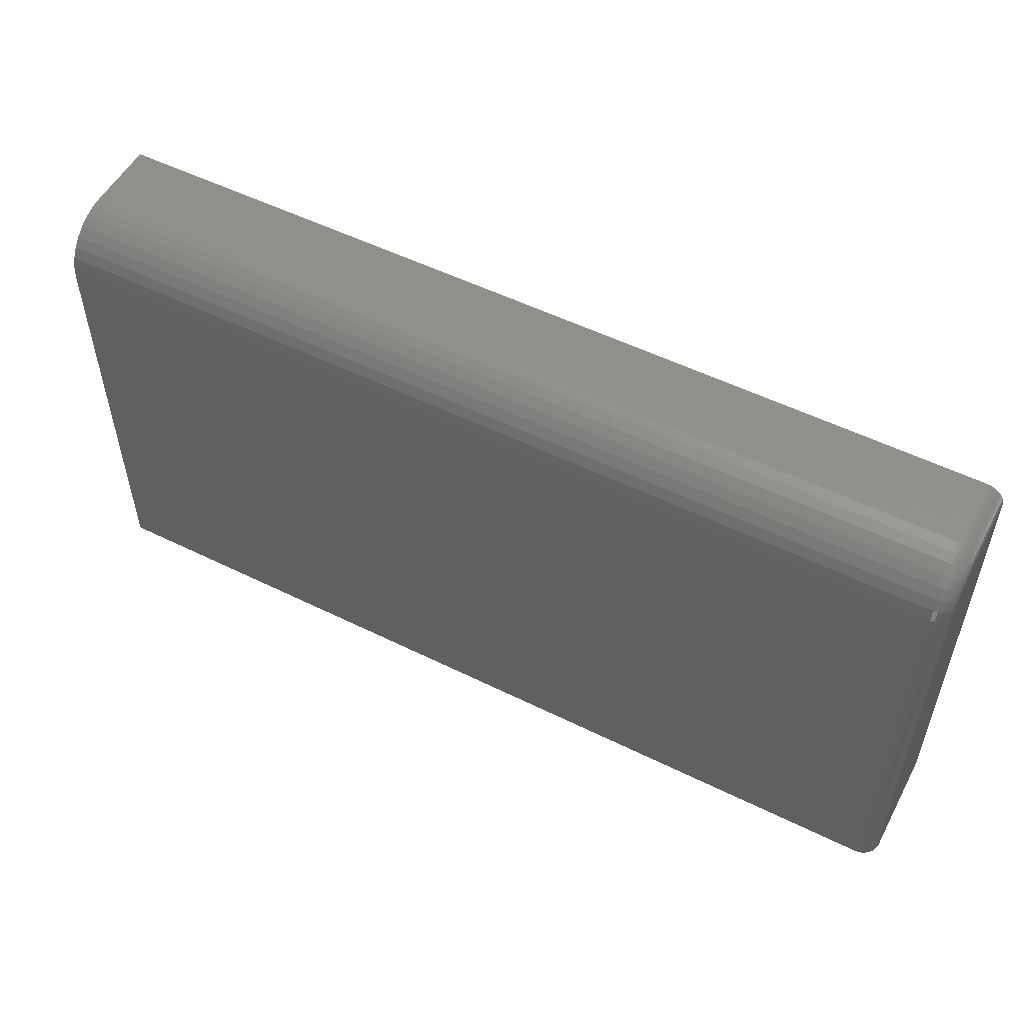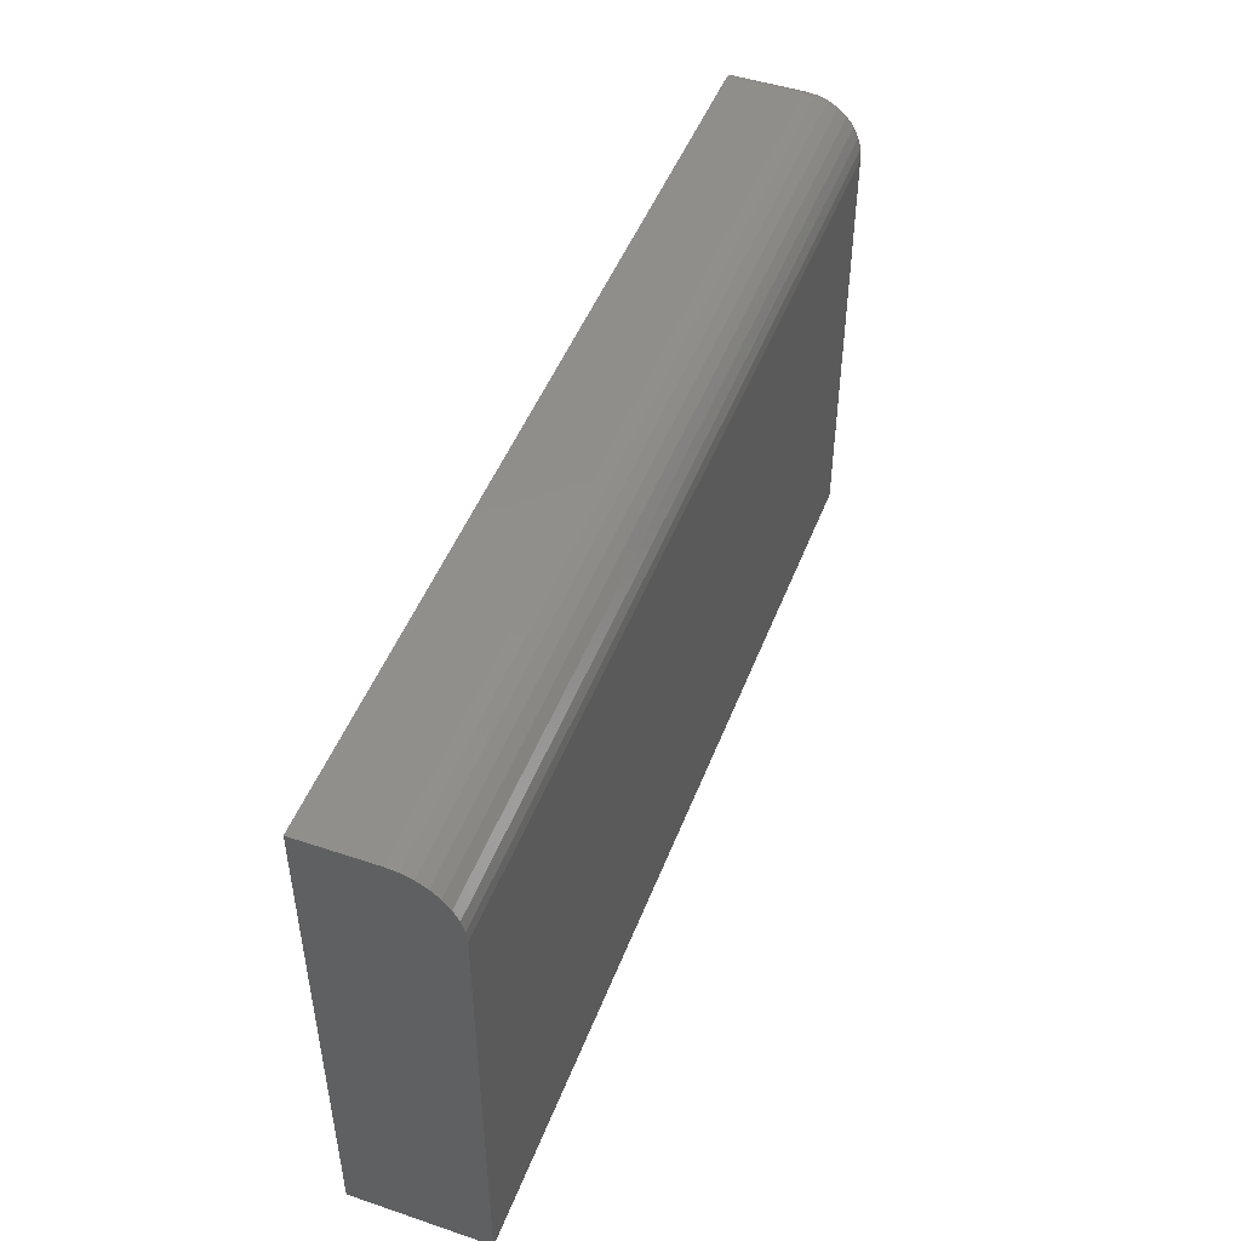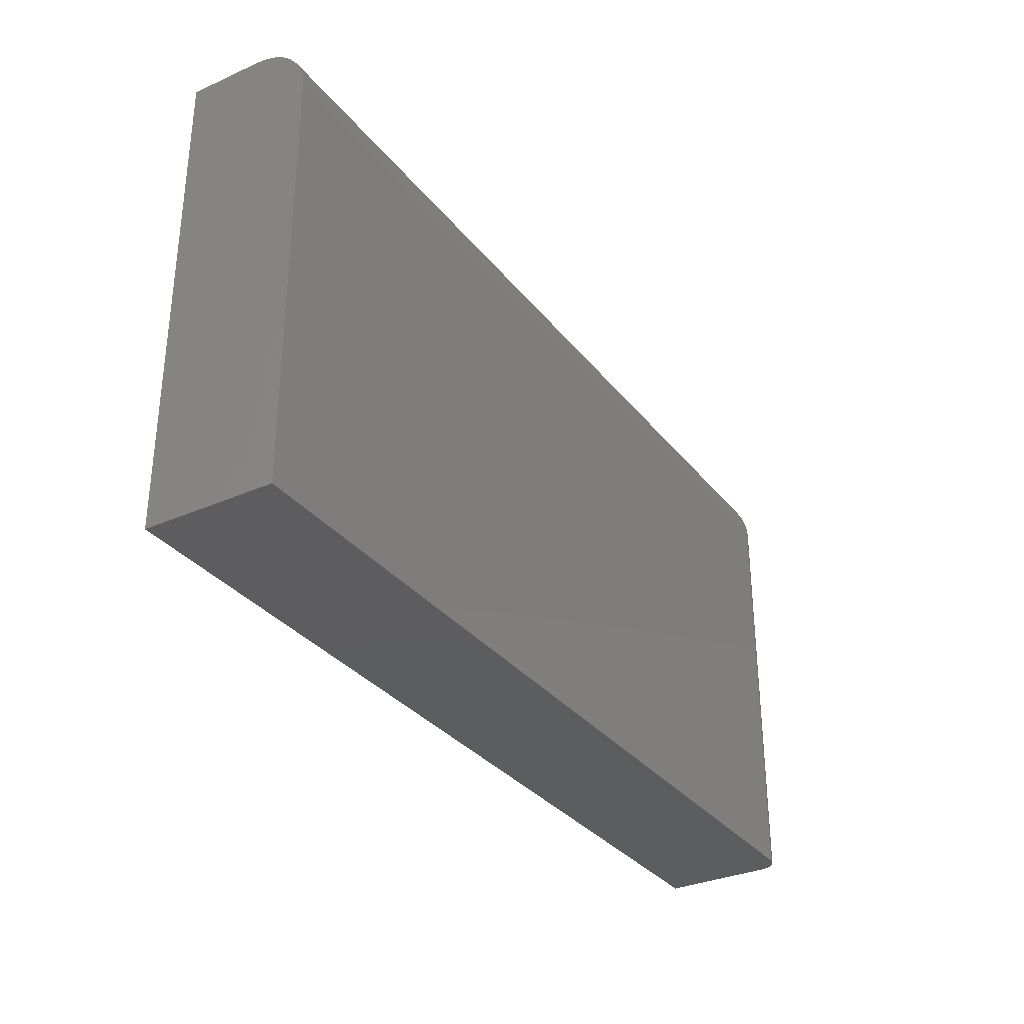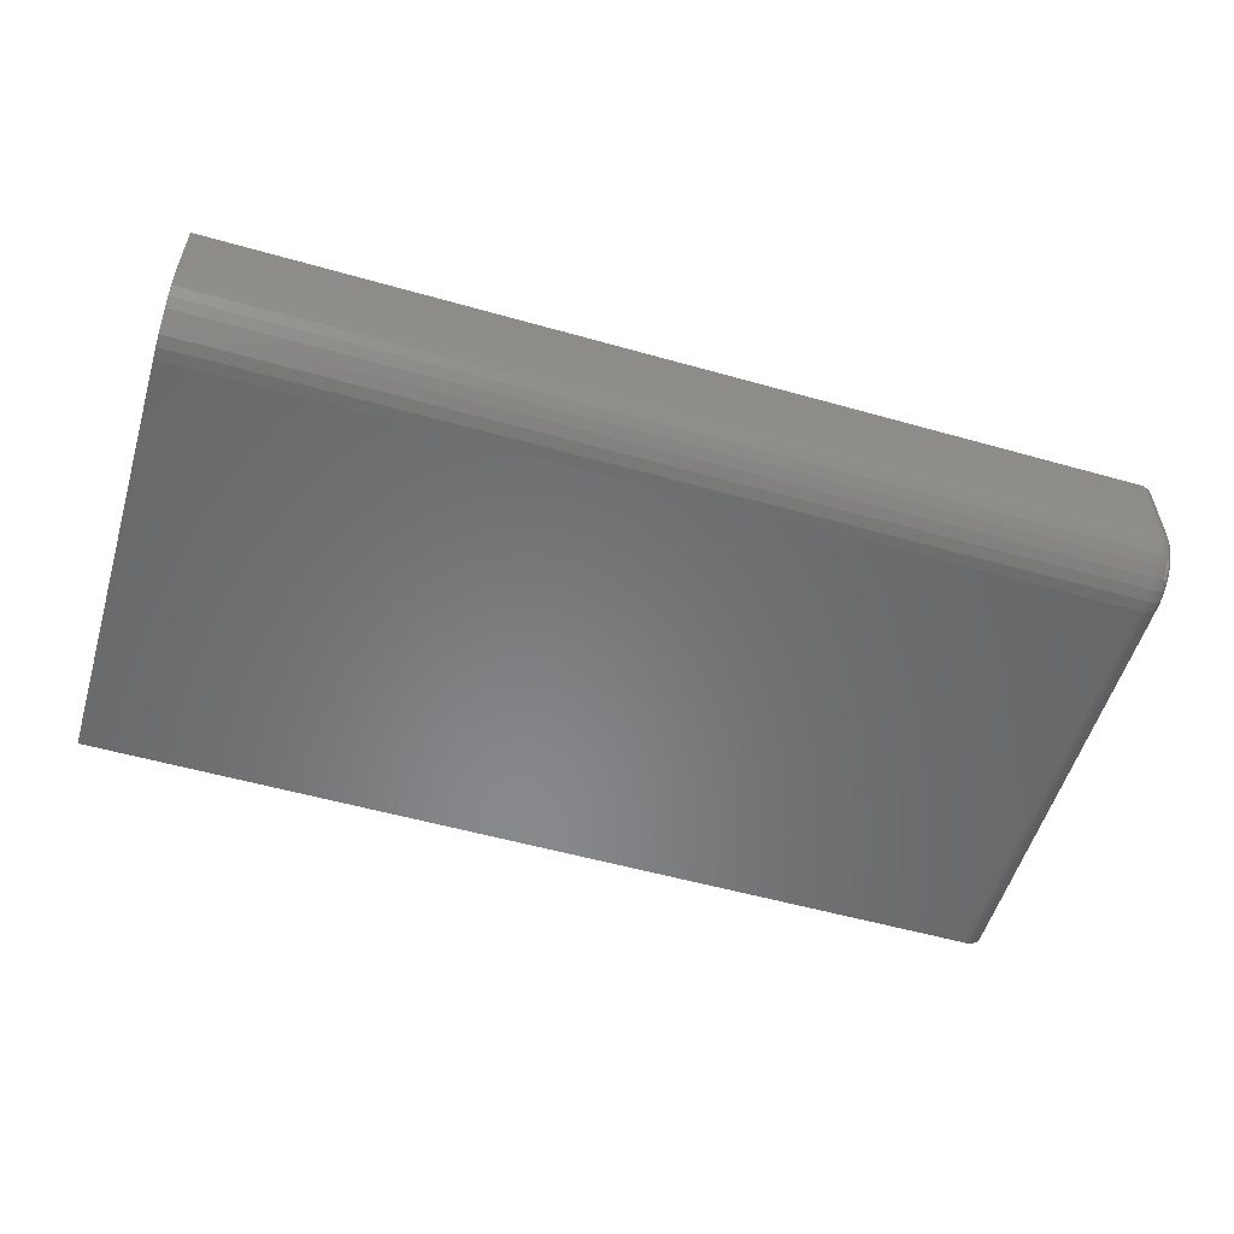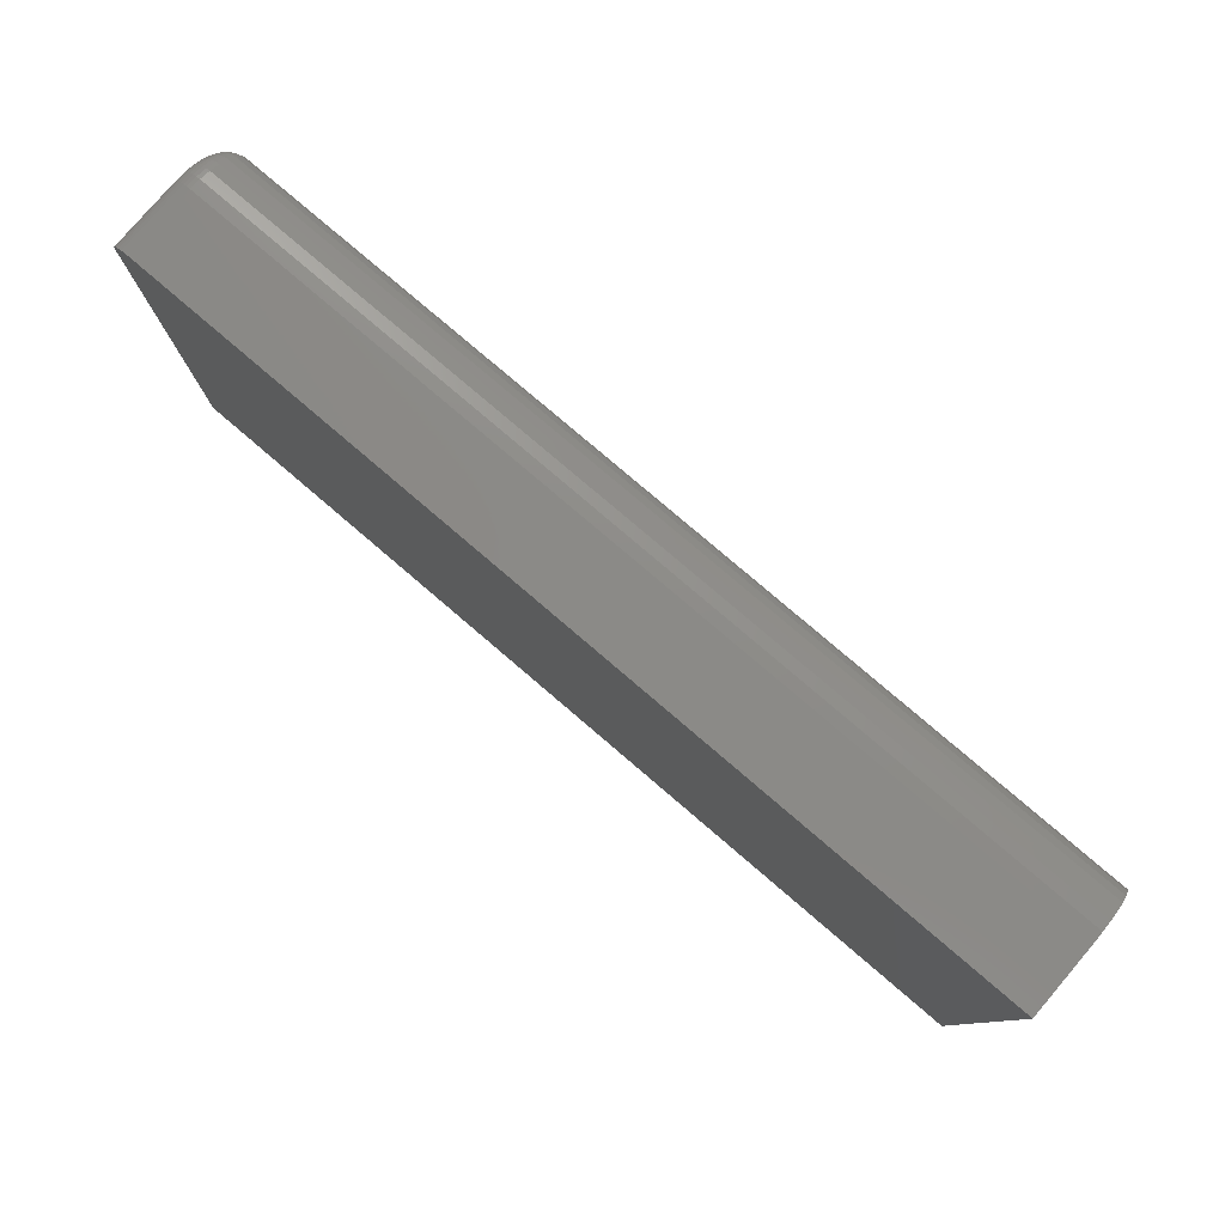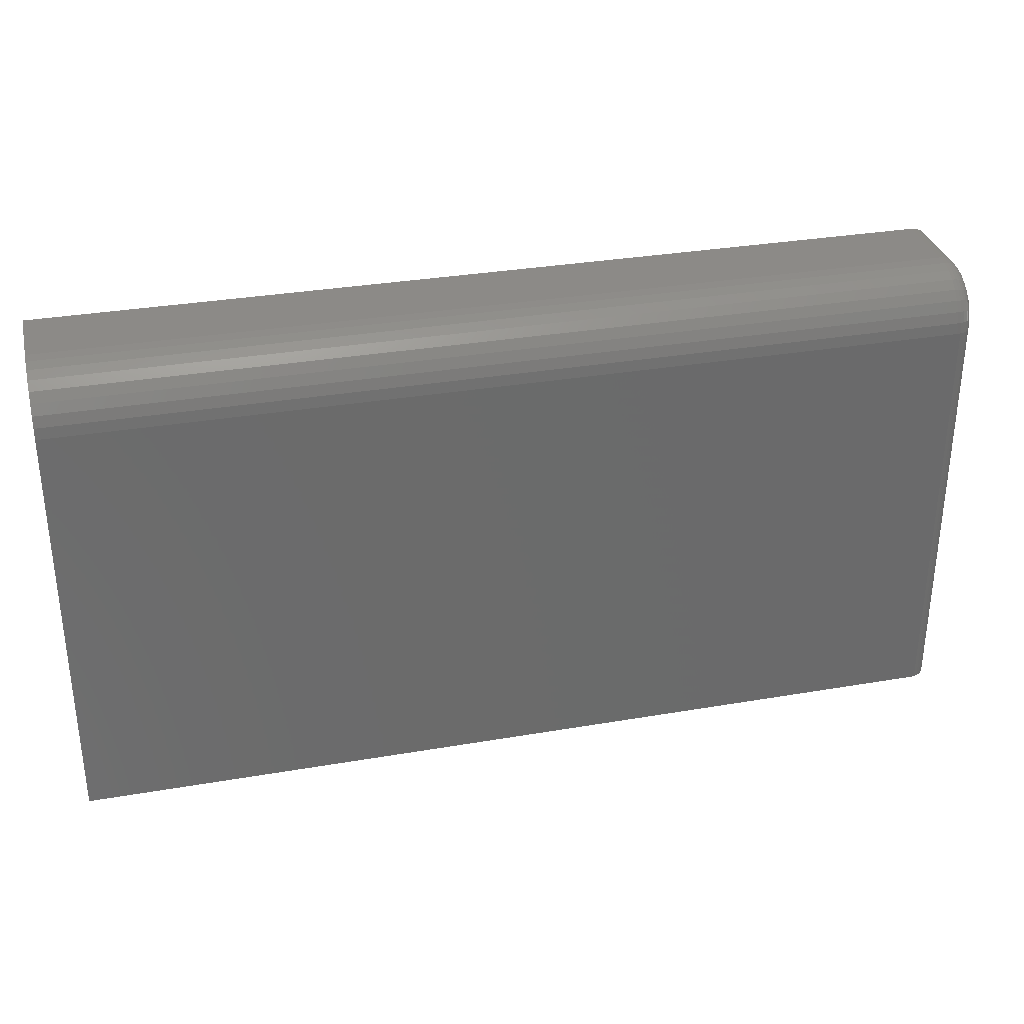
<metadata>
{"format":"stl","ext":"stl","renderer":"f3d","projection":"perspective","resolution":1024,"background":"white","views":[{"elev":53.4,"azim":-152.2,"up":"+Y"},{"elev":48.1,"azim":110.6,"up":"+Y"},{"elev":-32.3,"azim":121.8,"up":"+Y"},{"elev":-55.1,"azim":163.4,"up":"+Z"},{"elev":79.4,"azim":40.5,"up":"+Y"},{"elev":32.3,"azim":166.5,"up":"+Y"}]}
</metadata>
<code>
# stl→obj: 112 verts, 220 faces
v 0.75 0.2973 0
v -0.7188 0.2973 0
v 0.75 0.3156 0.001801
v -0.7188 0.3156 0.001801
v 0.75 0.3332 0.007136
v -0.7188 0.3332 0.007136
v 0.75 0.3494 0.0158
v -0.7188 0.3494 0.0158
v 0.75 0.3636 0.02746
v -0.7188 0.3636 0.02746
v 0.75 0.3752 0.04167
v -0.7188 0.3752 0.04167
v 0.75 0.3839 0.05787
v -0.7188 0.3839 0.05787
v 0.75 0.3892 0.07546
v -0.7188 0.3892 0.07546
v 0.75 0.391 0.09375
v -0.7188 0.391 0.09375
v -0.7188 -0.3984 0
v 0.75 -0.3984 0
v -0.75 0.3598 0.09375
v -0.75 0.3586 0.08156
v -0.75 0.3598 0.2109
v -0.75 0.2973 0.03125
v -0.75 -0.3984 0.03125
v -0.75 -0.3984 0.2109
v -0.75 0.355 0.06983
v -0.75 0.3493 0.05903
v -0.75 0.3415 0.04956
v -0.75 0.332 0.04178
v -0.75 0.3212 0.03601
v -0.75 0.3095 0.03245
v 0.75 0.391 0.2109
v -0.7188 0.391 0.2109
v -0.7248 0.3904 0.2109
v -0.7307 0.3887 0.2109
v -0.7361 0.3858 0.2109
v -0.7408 0.3819 0.2109
v -0.7447 0.3771 0.2109
v -0.7476 0.3717 0.2109
v -0.7494 0.3659 0.2109
v 0.75 -0.3984 0.2109
v -0.7476 -0.3984 0.01929
v -0.7494 -0.3984 0.02515
v -0.7361 -0.3984 0.005267
v -0.7307 -0.3984 0.002379
v -0.7447 -0.3984 0.01389
v -0.7408 -0.3984 0.009153
v -0.7248 -0.3984 0.0006005
v -0.7248 0.2973 0.0006005
v -0.7307 0.2973 0.002379
v -0.7361 0.2973 0.005267
v -0.7408 0.2973 0.009153
v -0.7447 0.2973 0.01389
v -0.7476 0.2973 0.01929
v -0.7494 0.2973 0.02515
v -0.7494 0.3659 0.09375
v -0.7476 0.3717 0.09375
v -0.7447 0.3771 0.09375
v -0.7408 0.3819 0.09375
v -0.7361 0.3858 0.09375
v -0.7307 0.3887 0.09375
v -0.7248 0.3904 0.09375
v -0.7494 0.3107 0.02647
v -0.7476 0.3118 0.02072
v -0.7447 0.3129 0.01542
v -0.7408 0.3138 0.01078
v -0.7361 0.3145 0.006967
v -0.7307 0.3151 0.004134
v -0.7248 0.3155 0.00239
v -0.7494 0.3646 0.08037
v -0.7476 0.3703 0.07922
v -0.7447 0.3756 0.07817
v -0.7408 0.3803 0.07725
v -0.7361 0.3841 0.07649
v -0.7307 0.3869 0.07592
v -0.7248 0.3886 0.07558
v -0.7494 0.3607 0.0675
v -0.7476 0.3661 0.06526
v -0.7447 0.3711 0.06319
v -0.7408 0.3754 0.06138
v -0.7361 0.379 0.05989
v -0.7307 0.3817 0.05878
v -0.7248 0.3833 0.0581
v -0.7494 0.3543 0.05564
v -0.7476 0.3592 0.05238
v -0.7447 0.3637 0.04938
v -0.7408 0.3676 0.04675
v -0.7361 0.3709 0.04459
v -0.7307 0.3733 0.04299
v -0.7248 0.3747 0.042
v -0.7494 0.3458 0.04524
v -0.7476 0.3499 0.0411
v -0.7447 0.3538 0.03728
v -0.7408 0.3571 0.03393
v -0.7361 0.3599 0.03118
v -0.7307 0.3619 0.02914
v -0.7248 0.3632 0.02788
v -0.7494 0.3354 0.03671
v -0.7476 0.3387 0.03184
v -0.7447 0.3417 0.02735
v -0.7408 0.3443 0.02341
v -0.7361 0.3464 0.02018
v -0.7307 0.348 0.01778
v -0.7248 0.349 0.0163
v -0.7494 0.3235 0.03038
v -0.7476 0.3258 0.02496
v -0.7447 0.3278 0.01997
v -0.7408 0.3297 0.01559
v -0.7361 0.3311 0.012
v -0.7307 0.3323 0.009334
v -0.7248 0.3329 0.007691
f 1 2 3
f 3 2 4
f 3 4 5
f 5 4 6
f 5 6 7
f 7 6 8
f 7 8 9
f 9 8 10
f 9 10 11
f 11 10 12
f 11 12 13
f 13 12 14
f 13 14 15
f 15 14 16
f 15 16 17
f 17 16 18
f 19 2 20
f 20 2 1
f 21 22 23
f 24 25 26
f 24 26 23
f 24 23 22
f 24 22 27
f 24 27 28
f 24 28 29
f 24 29 30
f 24 30 31
f 24 31 32
f 33 17 34
f 34 17 18
f 34 35 36
f 33 34 36
f 33 36 37
f 33 37 38
f 33 38 39
f 33 39 40
f 33 40 41
f 33 41 23
f 33 23 26
f 33 26 42
f 25 43 26
f 25 44 43
f 45 46 47
f 47 48 45
f 26 49 19
f 26 19 20
f 26 20 42
f 49 26 43
f 49 43 47
f 49 47 46
f 2 19 50
f 50 19 49
f 50 49 51
f 51 49 46
f 51 46 52
f 52 46 45
f 52 45 53
f 53 45 48
f 53 48 54
f 54 48 47
f 54 47 55
f 55 47 43
f 55 43 56
f 56 43 44
f 56 44 24
f 24 44 25
f 21 23 57
f 57 23 41
f 57 41 58
f 58 41 40
f 58 40 59
f 59 40 39
f 59 39 60
f 60 39 38
f 60 38 61
f 61 38 37
f 61 37 62
f 62 37 36
f 62 36 63
f 63 36 35
f 63 35 18
f 18 35 34
f 24 32 56
f 56 32 64
f 56 64 55
f 55 64 65
f 55 65 54
f 54 65 66
f 54 66 53
f 53 66 67
f 53 67 52
f 52 67 68
f 52 68 51
f 51 68 69
f 51 69 50
f 50 69 70
f 50 70 2
f 2 70 4
f 22 21 71
f 71 21 57
f 71 57 72
f 72 57 58
f 72 58 73
f 73 58 59
f 73 59 74
f 74 59 60
f 74 60 75
f 75 60 61
f 75 61 76
f 76 61 62
f 76 62 77
f 77 62 63
f 77 63 16
f 16 63 18
f 27 22 78
f 78 22 71
f 78 71 79
f 79 71 72
f 79 72 80
f 80 72 73
f 80 73 81
f 81 73 74
f 81 74 82
f 82 74 75
f 82 75 83
f 83 75 76
f 83 76 84
f 84 76 77
f 84 77 14
f 14 77 16
f 28 27 85
f 85 27 78
f 85 78 86
f 86 78 79
f 86 79 87
f 87 79 80
f 87 80 88
f 88 80 81
f 88 81 89
f 89 81 82
f 89 82 90
f 90 82 83
f 90 83 91
f 91 83 84
f 91 84 12
f 12 84 14
f 29 28 92
f 92 28 85
f 92 85 93
f 93 85 86
f 93 86 94
f 94 86 87
f 94 87 95
f 95 87 88
f 95 88 96
f 96 88 89
f 96 89 97
f 97 89 90
f 97 90 98
f 98 90 91
f 98 91 10
f 10 91 12
f 30 29 99
f 99 29 92
f 99 92 100
f 100 92 93
f 100 93 101
f 101 93 94
f 101 94 102
f 102 94 95
f 102 95 103
f 103 95 96
f 103 96 104
f 104 96 97
f 104 97 105
f 105 97 98
f 105 98 8
f 8 98 10
f 31 30 106
f 106 30 99
f 106 99 107
f 107 99 100
f 107 100 108
f 108 100 101
f 108 101 109
f 109 101 102
f 109 102 110
f 110 102 103
f 110 103 111
f 111 103 104
f 111 104 112
f 112 104 105
f 112 105 6
f 6 105 8
f 32 31 64
f 64 31 106
f 64 106 65
f 65 106 107
f 65 107 66
f 66 107 108
f 66 108 67
f 67 108 109
f 67 109 68
f 68 109 110
f 68 110 69
f 69 110 111
f 69 111 70
f 70 111 112
f 70 112 4
f 4 112 6
f 33 42 20
f 33 20 1
f 33 1 3
f 33 3 5
f 33 5 7
f 33 7 9
f 33 9 11
f 33 11 13
f 33 13 15
f 33 15 17

</code>
